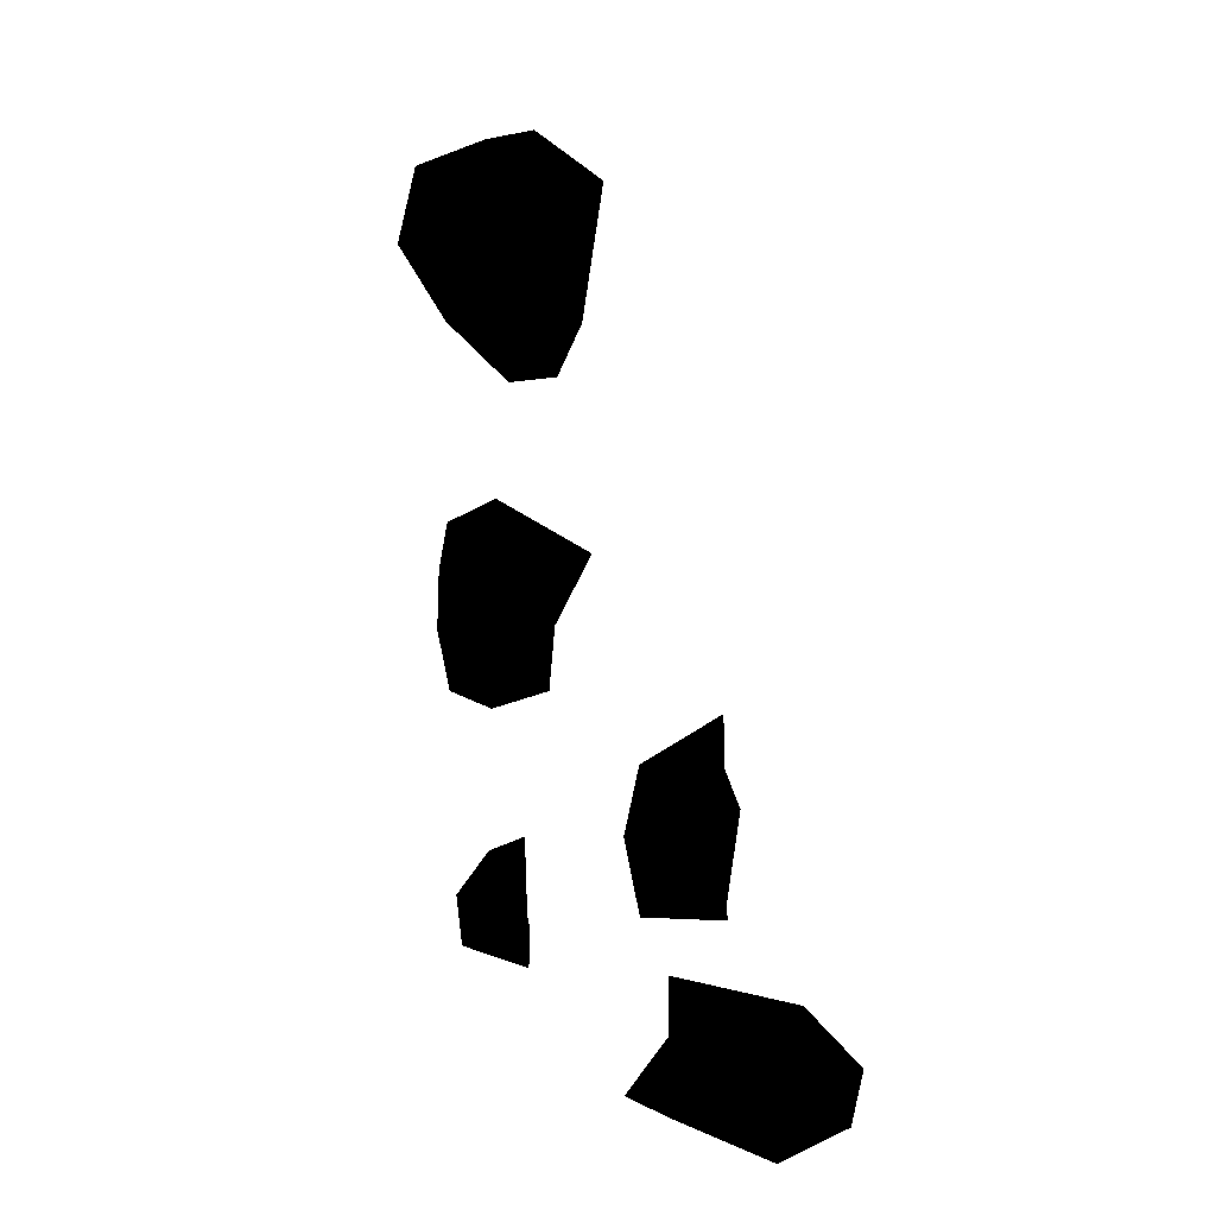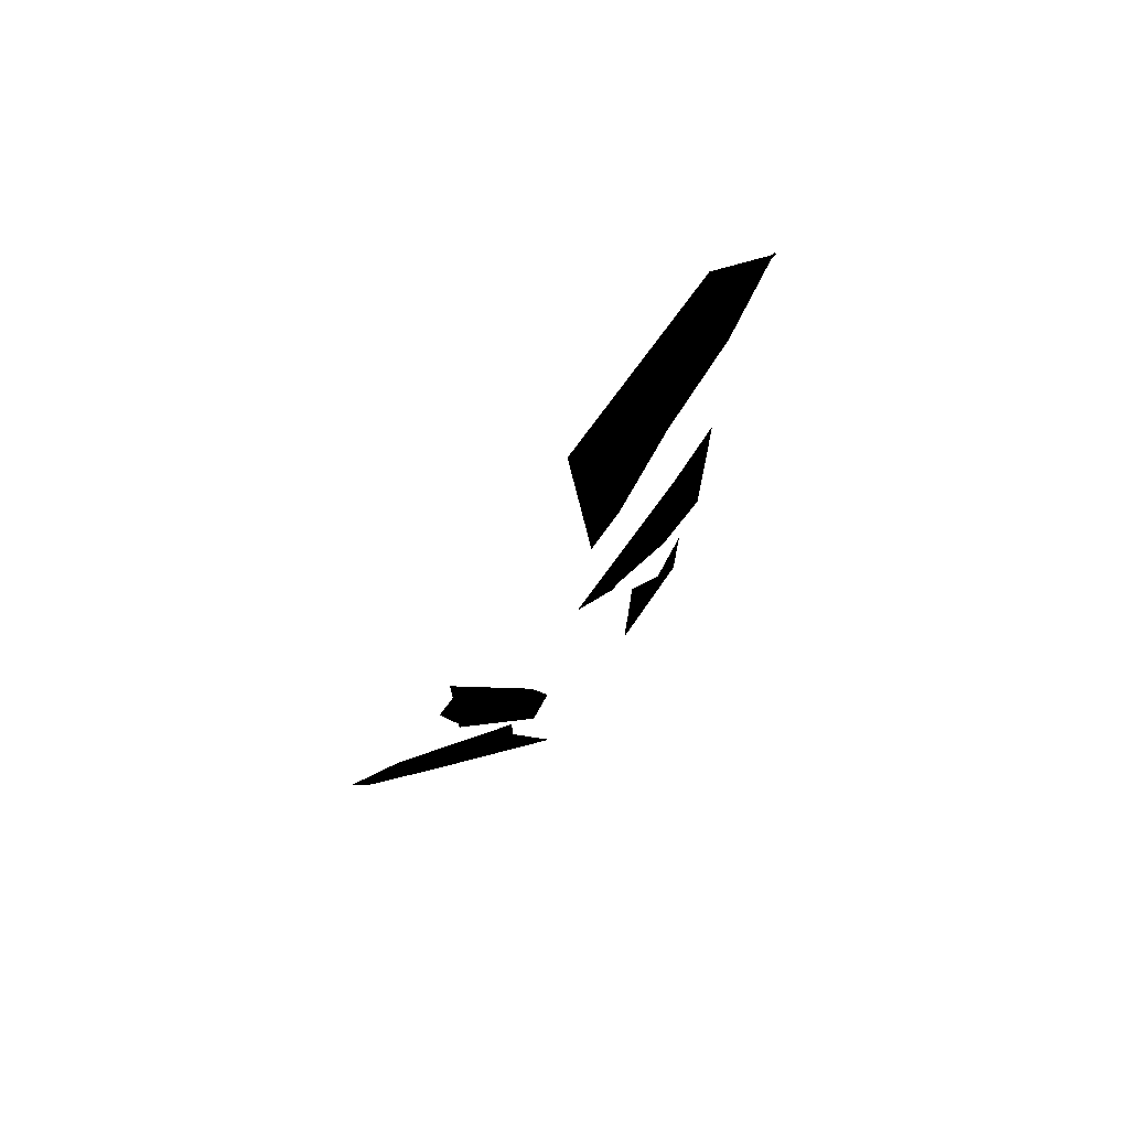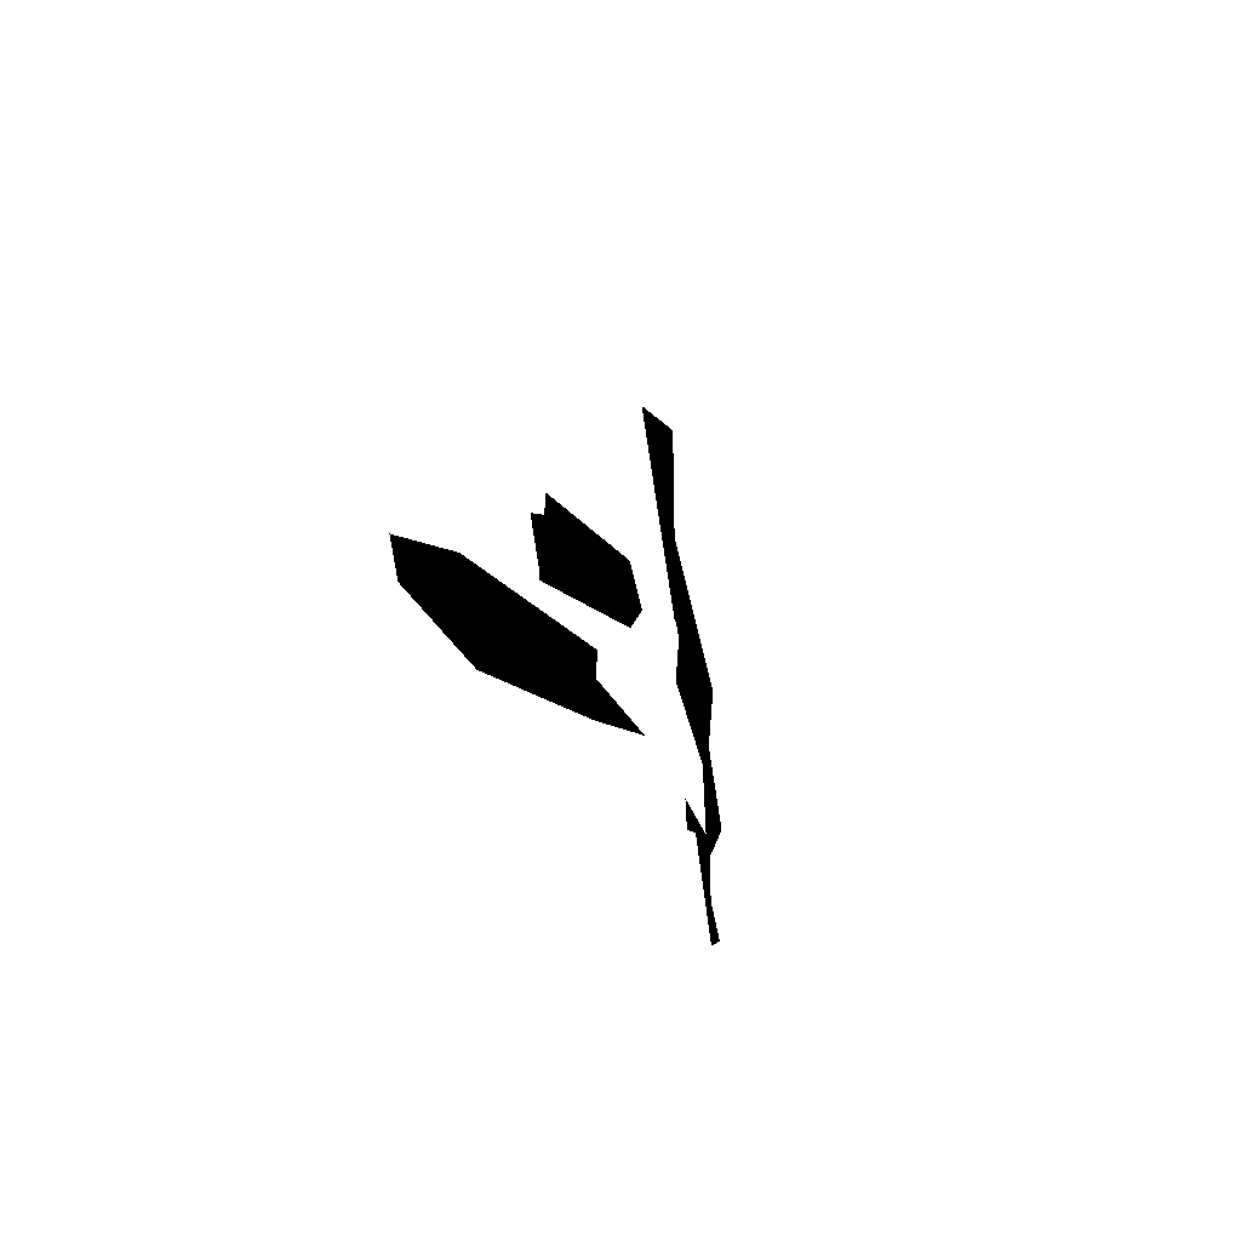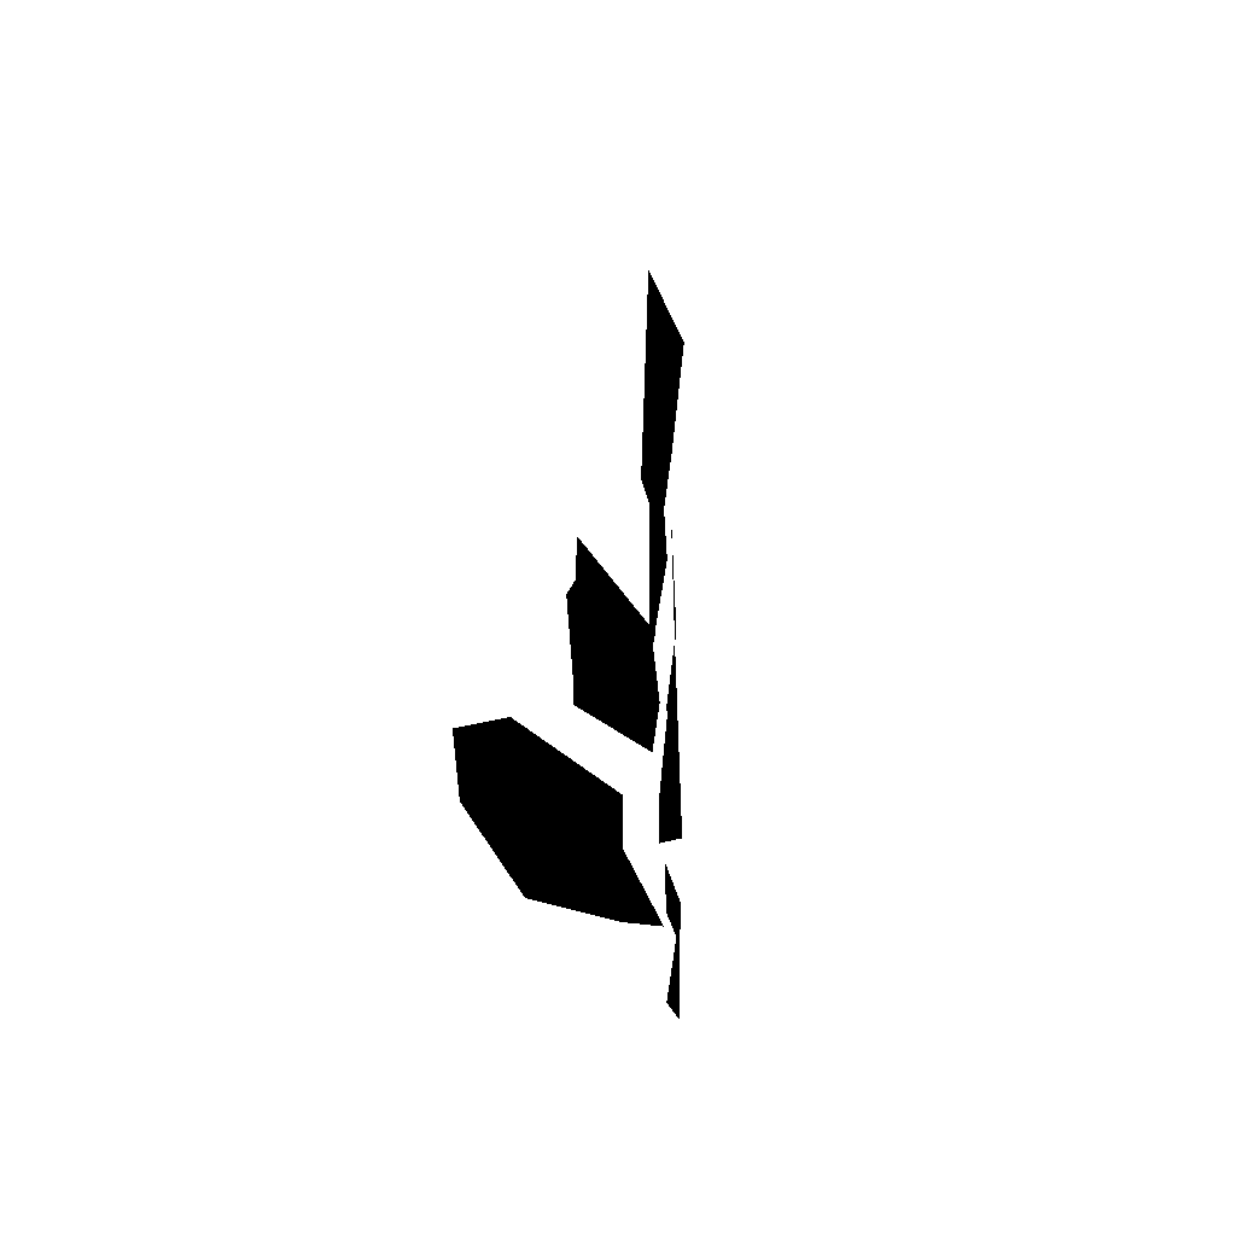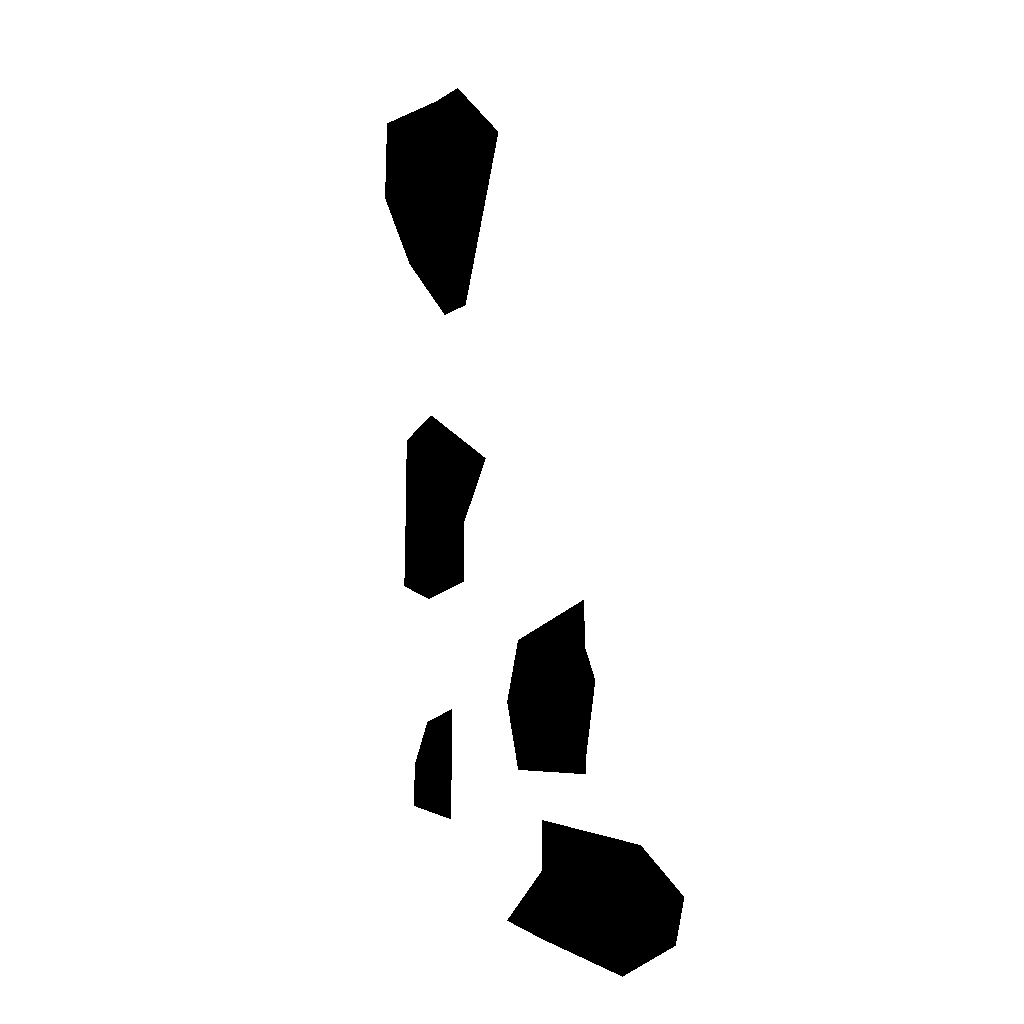
<metadata>
{"format":"obj","ext":"obj","renderer":"f3d","projection":"perspective","resolution":1024,"background":"white","views":[{"elev":-21.3,"azim":144.2,"up":"+Y"},{"elev":74.0,"azim":-33.4,"up":"+Y"},{"elev":-67.4,"azim":-56.3,"up":"+Y"},{"elev":-47.1,"azim":-67.3,"up":"+Y"},{"elev":-16.7,"azim":131.6,"up":"+Y"}]}
</metadata>
<code>
o 3190
v 14 95 24
v 13 98 25
v 9 101 27
v 14 92 24
v 12 90 26
v 9 90 27
v 5 92 28
v 4 96 29
v 1 101 30
v 12 119 24
v 7 123 27
v 1 123 29
v 16 116 24
v 18 110 22
v 14 108 24
v 9 107 26
v 4 110 29
v 1 115 31
v 7 81 27
v 6 80 28
v 6 78 28
v 7 84 27
v 9 83 27
v 12 80 25
v 11 78 26
v -2 82 30
v -1 86 30
v -2 90 30
v -4 82 29
v -6 82 28
v -6 83 28
v -7 88 28
v -6 90 28
v -6 93 28
v -13 75 26
v -12 72 26
v -8 70 27
v -10 78 27
v -3 79 29
v -3 76 29
v -1 73 30
v -3 72 29
f 1 2 3
f 1 3 4
f 4 3 5
f 5 3 6
f 6 3 7
f 7 3 8
f 8 3 9
f 10 11 12
f 10 12 13
f 13 12 14
f 14 12 15
f 15 12 16
f 16 12 17
f 17 12 18
f 19 20 21
f 19 21 22
f 22 21 23
f 23 21 24
f 24 21 25
f 26 27 28
f 26 28 29
f 29 28 30
f 30 28 31
f 31 28 32
f 32 28 33
f 33 28 34
f 35 36 37
f 35 37 38
f 38 37 39
f 39 37 40
f 40 37 41
f 41 37 42

</code>
